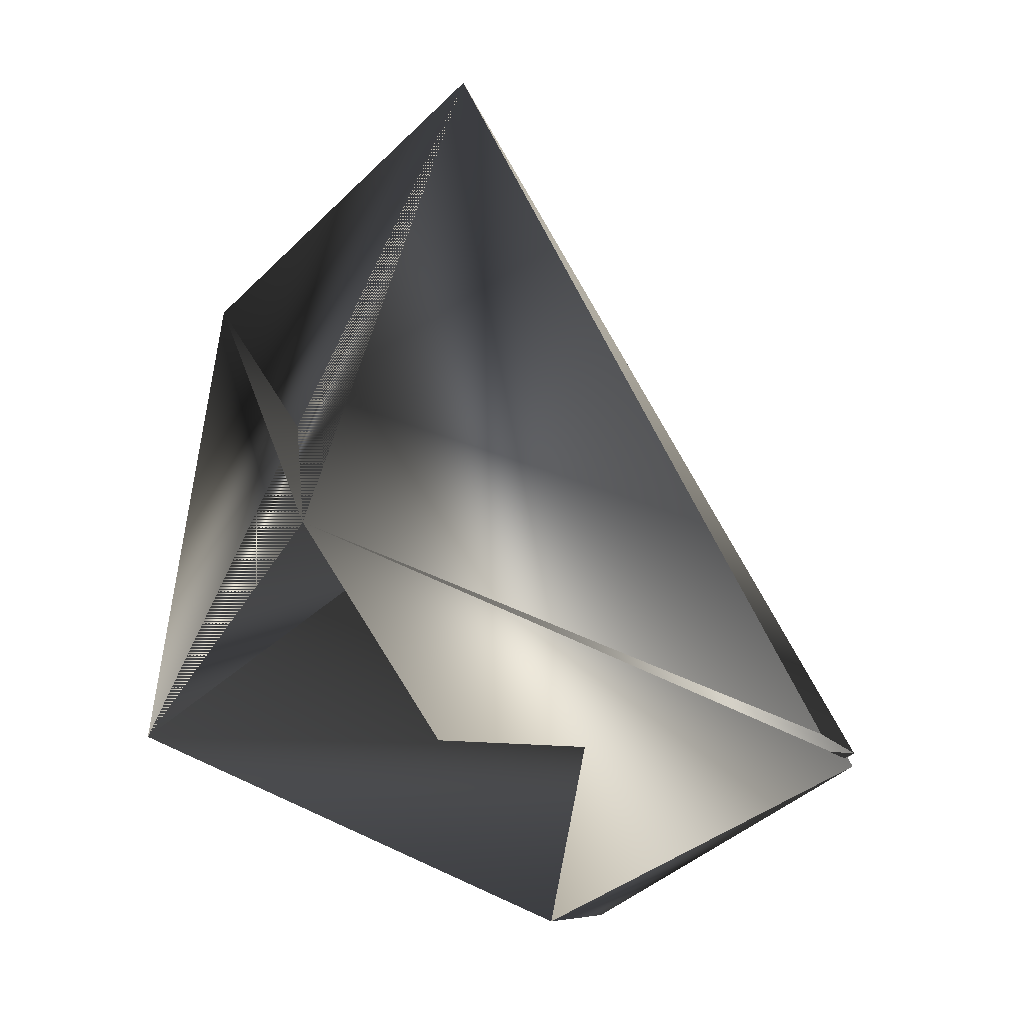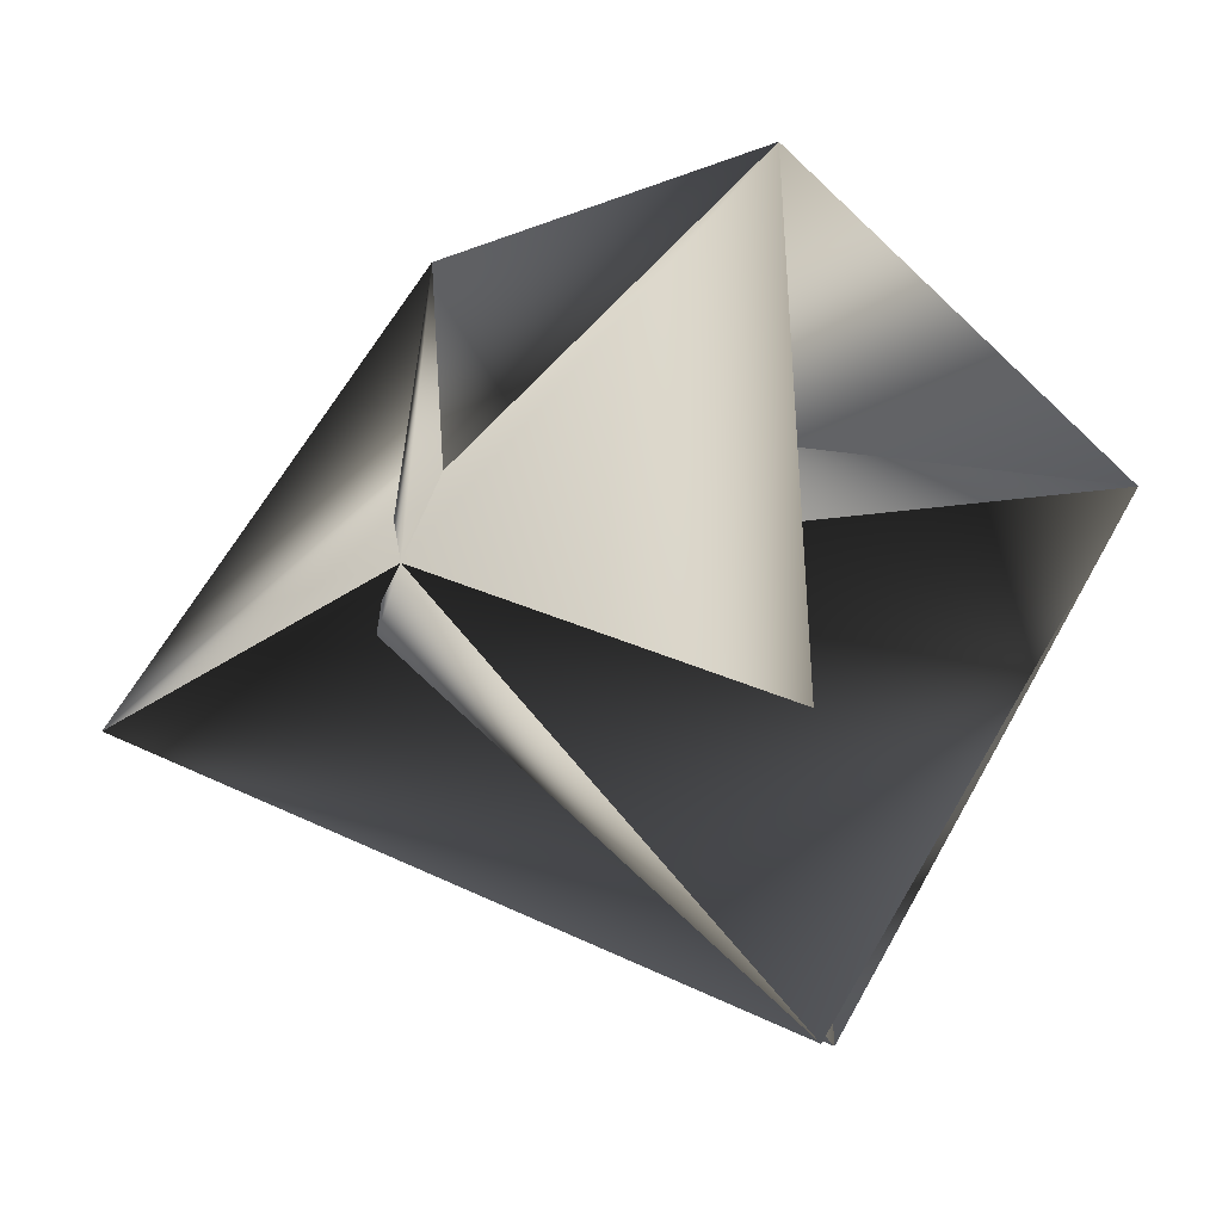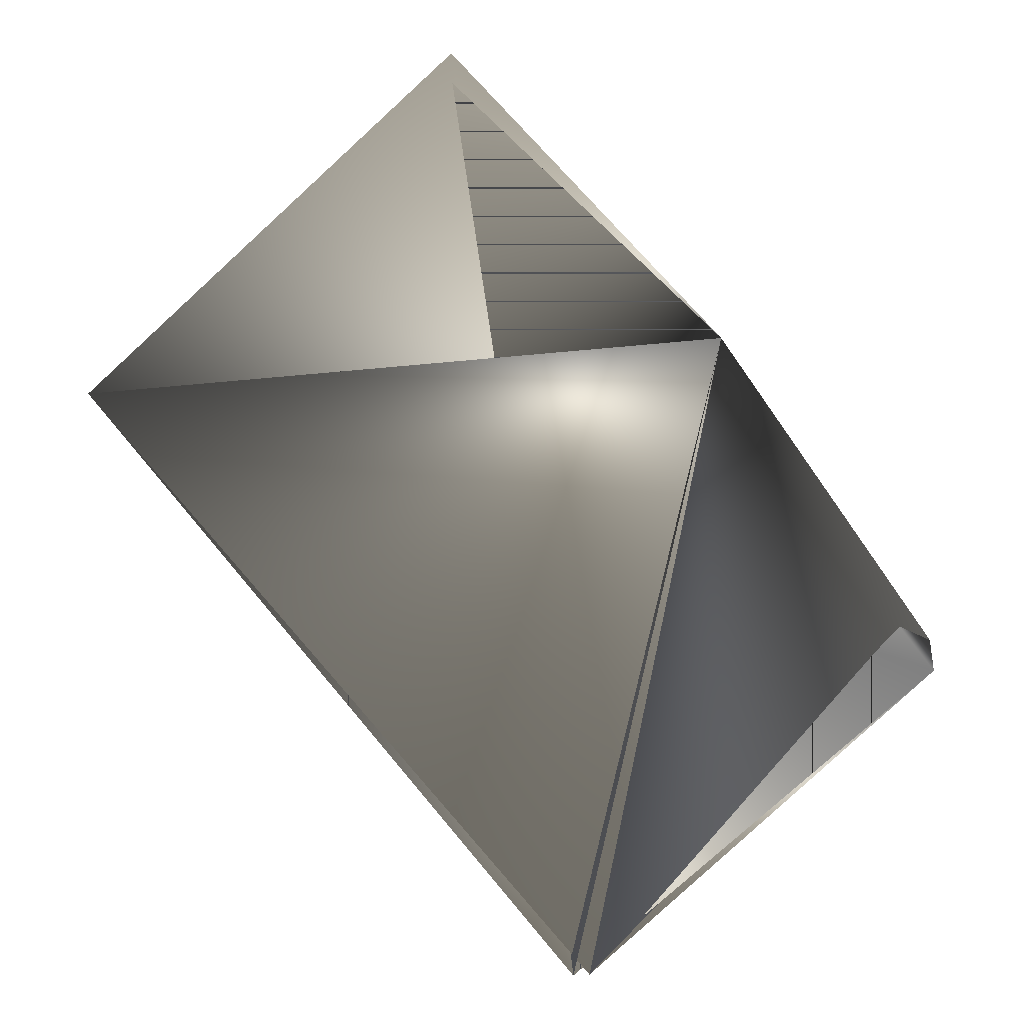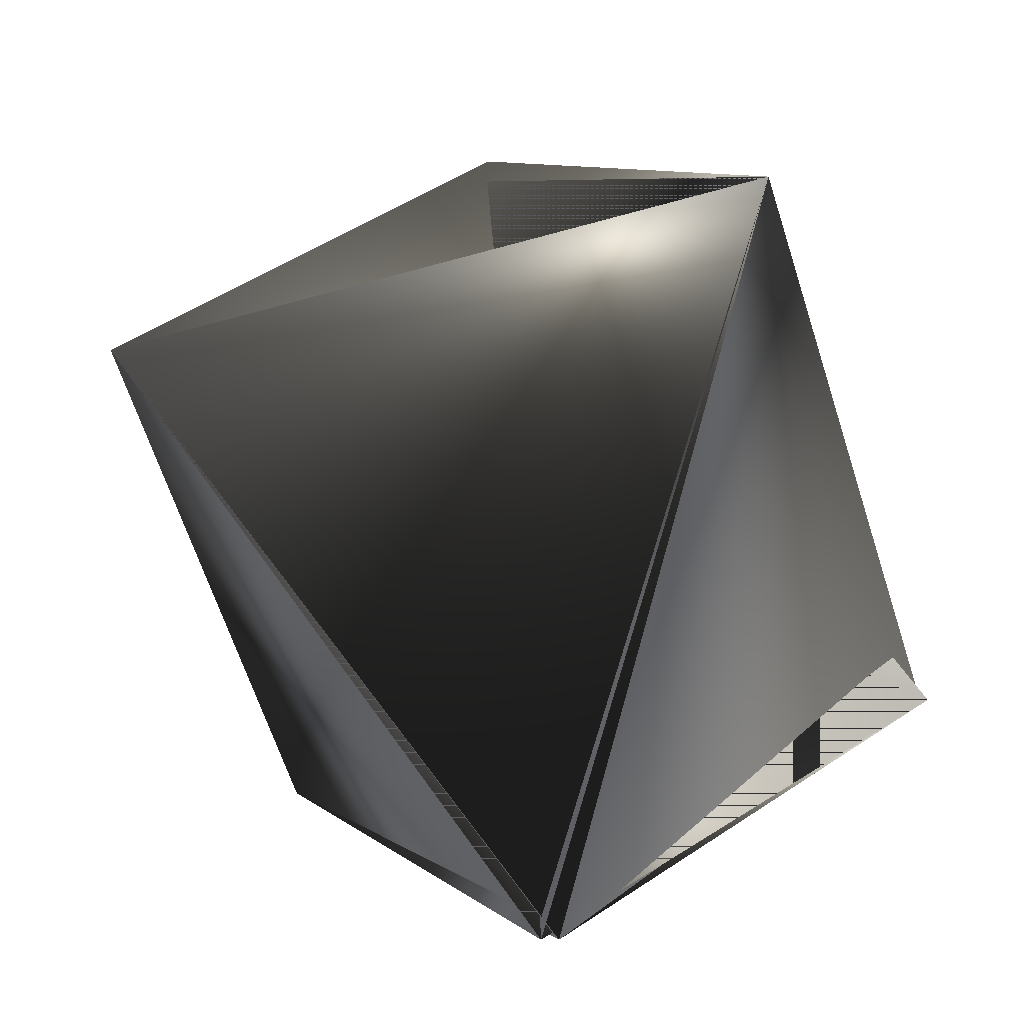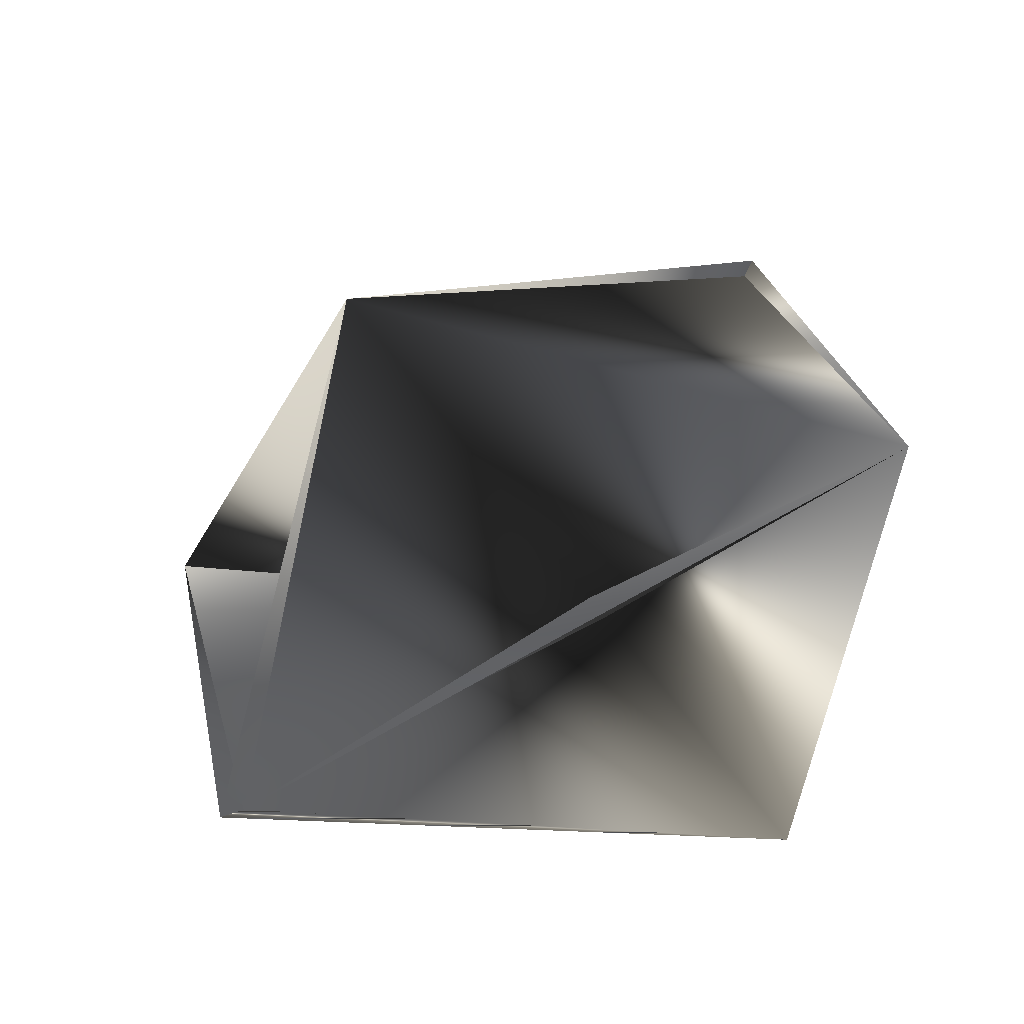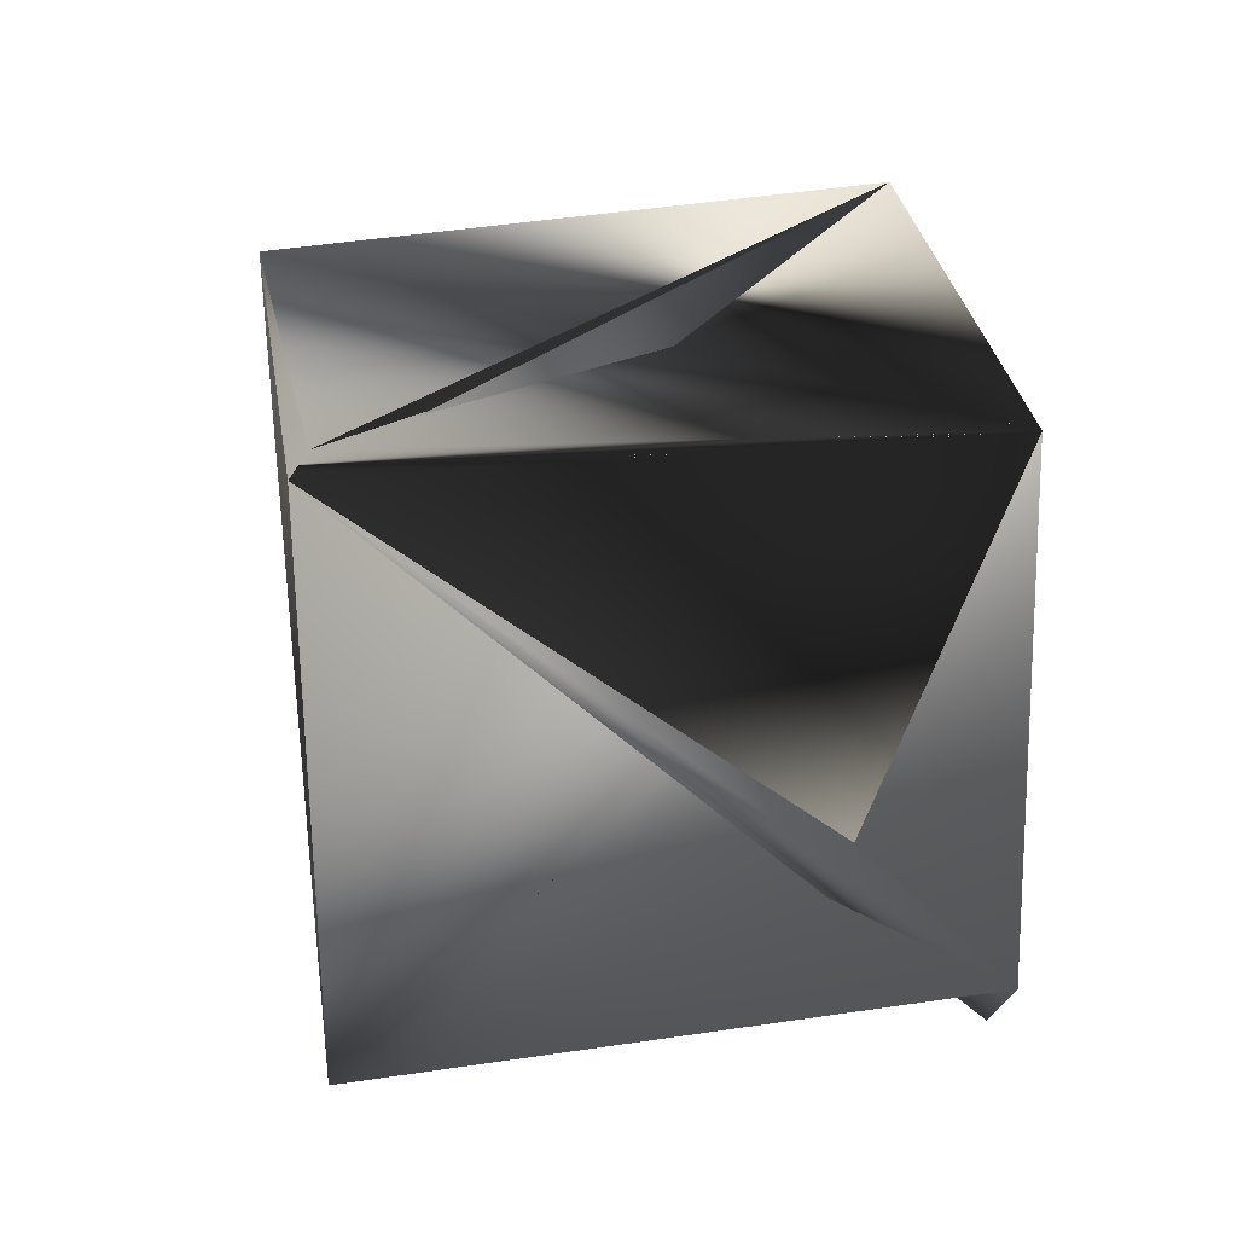
<metadata>
{"format":"obj","ext":"obj","renderer":"f3d","projection":"perspective","resolution":1024,"background":"white","views":[{"elev":36.1,"azim":-74.7,"up":"+Z"},{"elev":-16.7,"azim":-138.2,"up":"+Y"},{"elev":-33.1,"azim":98.3,"up":"+Y"},{"elev":-66.0,"azim":90.1,"up":"+Y"},{"elev":51.9,"azim":-176.6,"up":"+Z"},{"elev":63.9,"azim":154.0,"up":"+Y"}]}
</metadata>
<code>
v -0.1632 -0.1063 1.094
v -0.09018 -0.09211 1.118
v -0.175 -0.1361 1.146
v -0.102 -0.1357 1.17
v -0.06897 -0.1603 1.079
v -0.1571 -0.2042 1.106
v -0.142 -0.1676 1.055
v -0.0869 -0.09211 1.116
v -0.1452 -0.1607 1.055
v -0.1571 -0.2042 1.109
f 1 3 4
f 1 4 5
f 1 5 2
f 6 2 5
f 6 4 2
f 6 5 4
f 7 3 6
f 7 4 3
f 7 8 4
f 7 9 8
f 7 6 9
f 7 3 10
f 7 10 4
f 7 10 8
f 7 4 3
f 7 4 10
f 7 8 1
f 7 1 4
f 2 8 1
f 2 5 1
f 2 1 8
f 2 3 5
f 2 4 1
f 2 5 3
f 2 1 5
f 3 4 1
f 3 5 1
f 3 1 5
f 3 1 4
f 3 4 6
f 3 5 10
f 3 5 6
f 3 6 5
f 3 6 5
f 3 8 9
f 3 5 8
f 3 5 6
f 3 9 5
f 3 9 5
f 3 6 9
f 3 5 6
f 3 1 5
f 10 4 1
f 10 9 4
f 10 1 9
f 10 5 1
f 10 1 8
f 4 8 1
f 4 9 6
f 8 5 1
f 5 9 1
f 5 9 6

</code>
